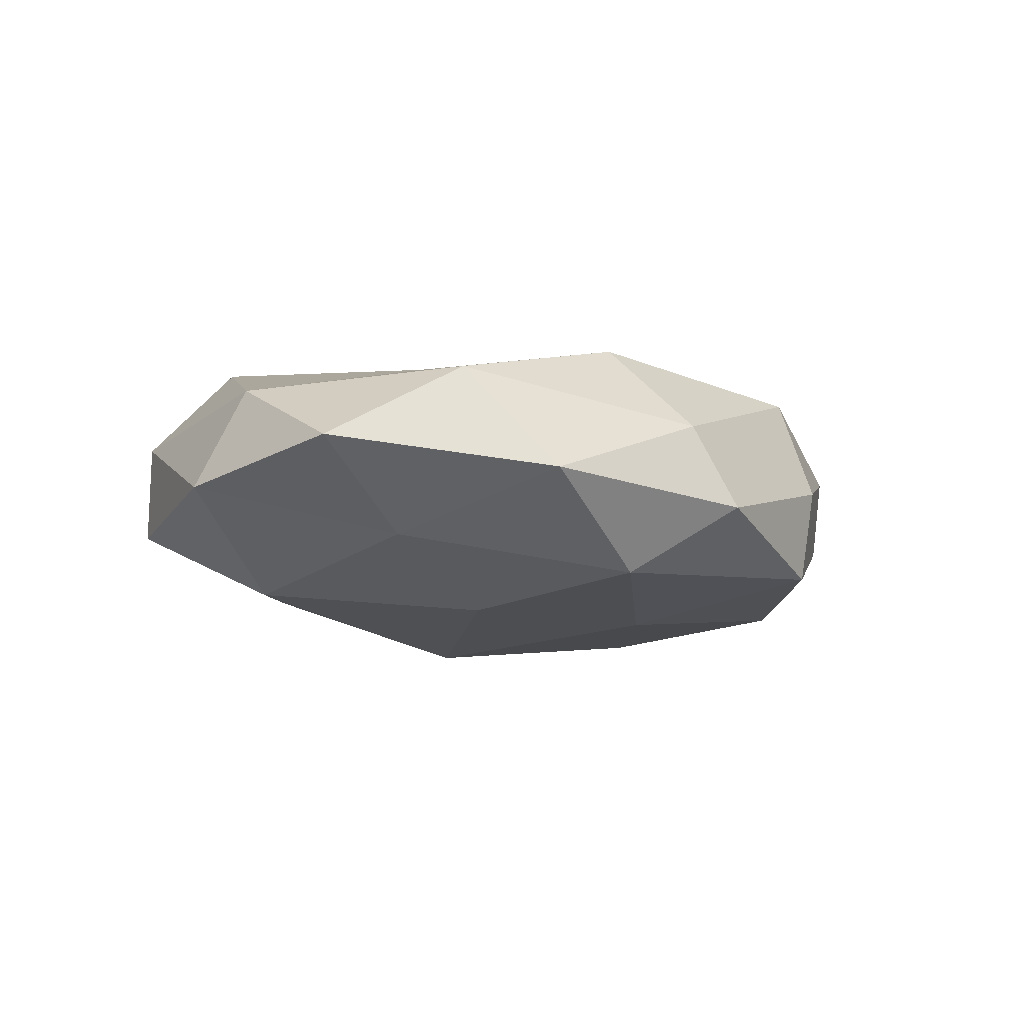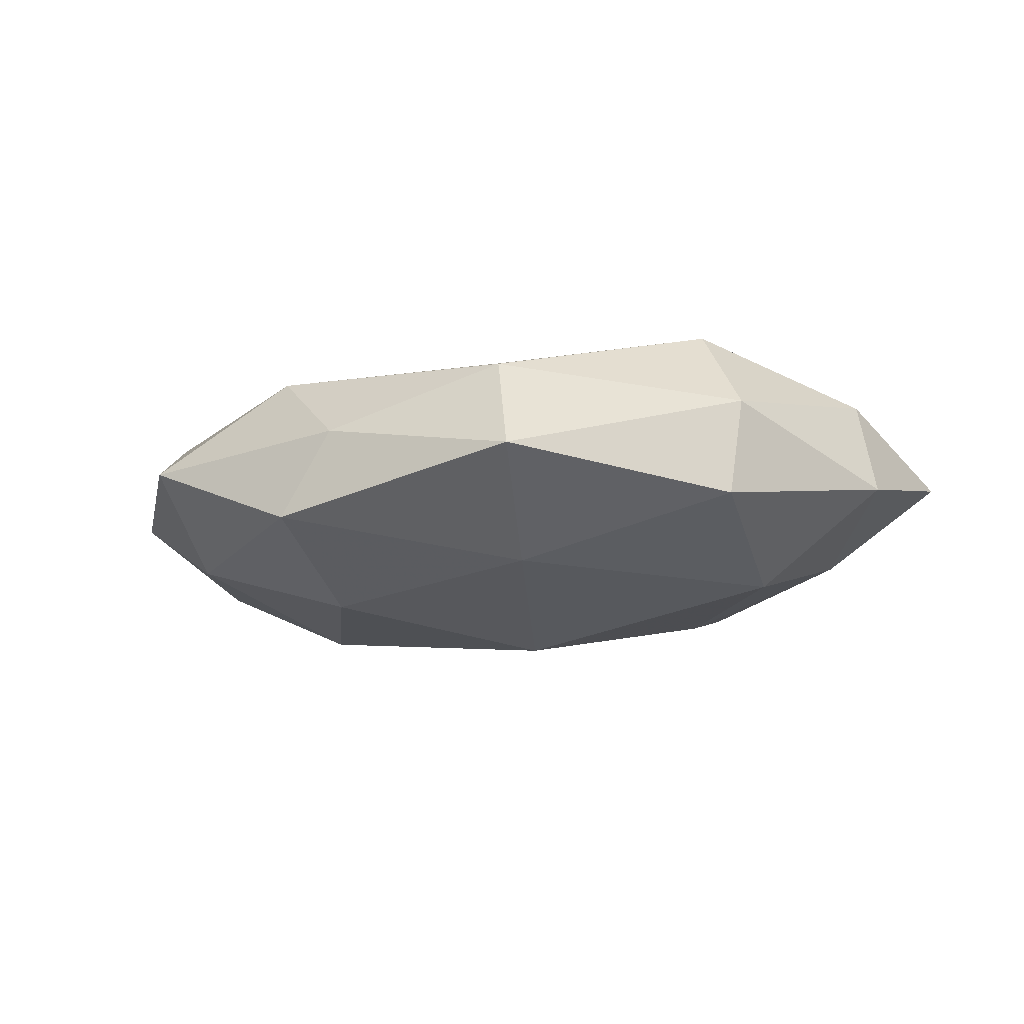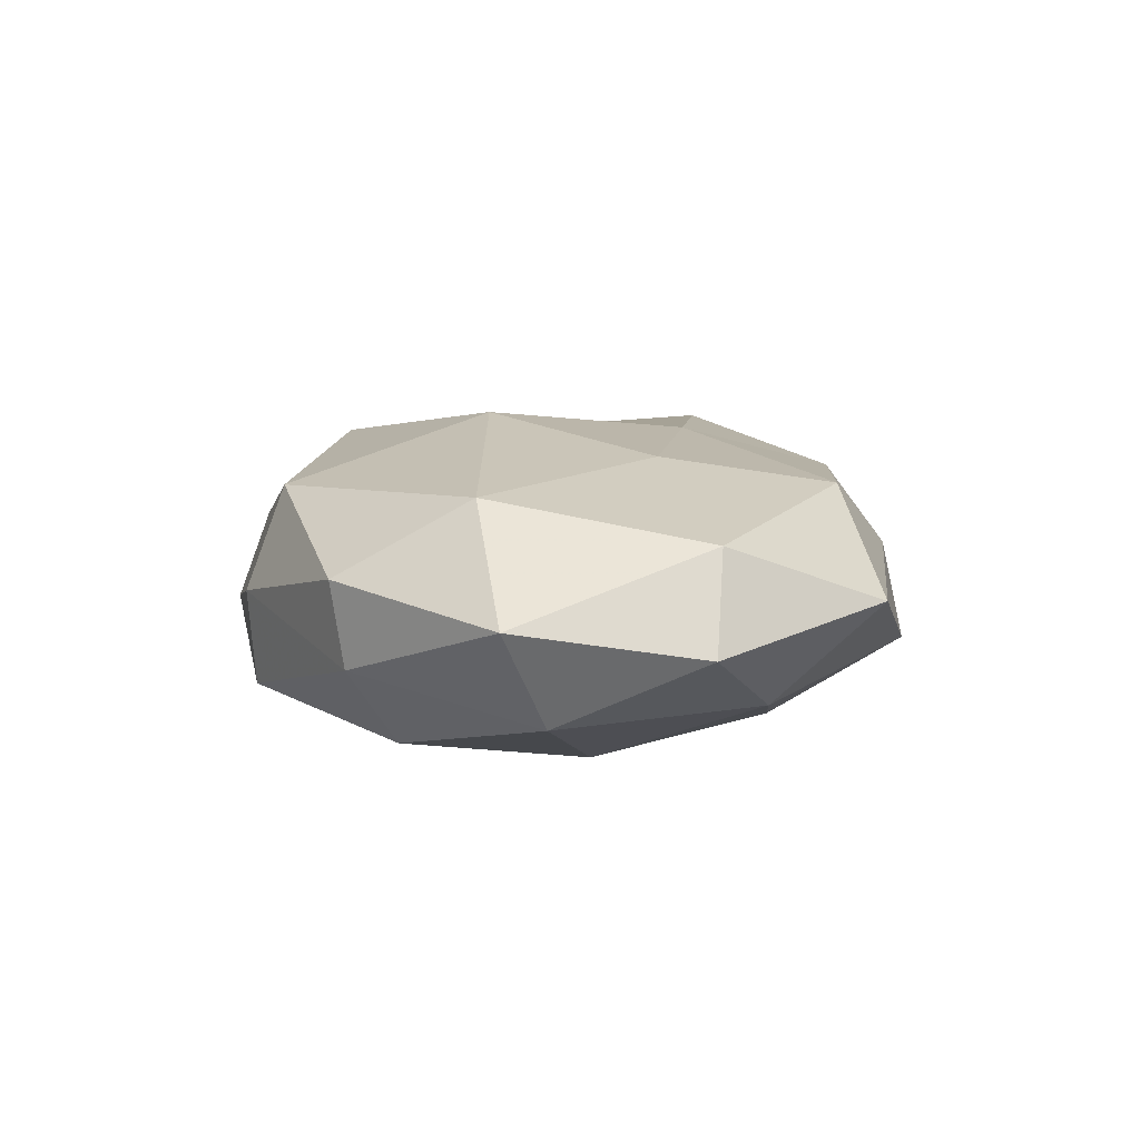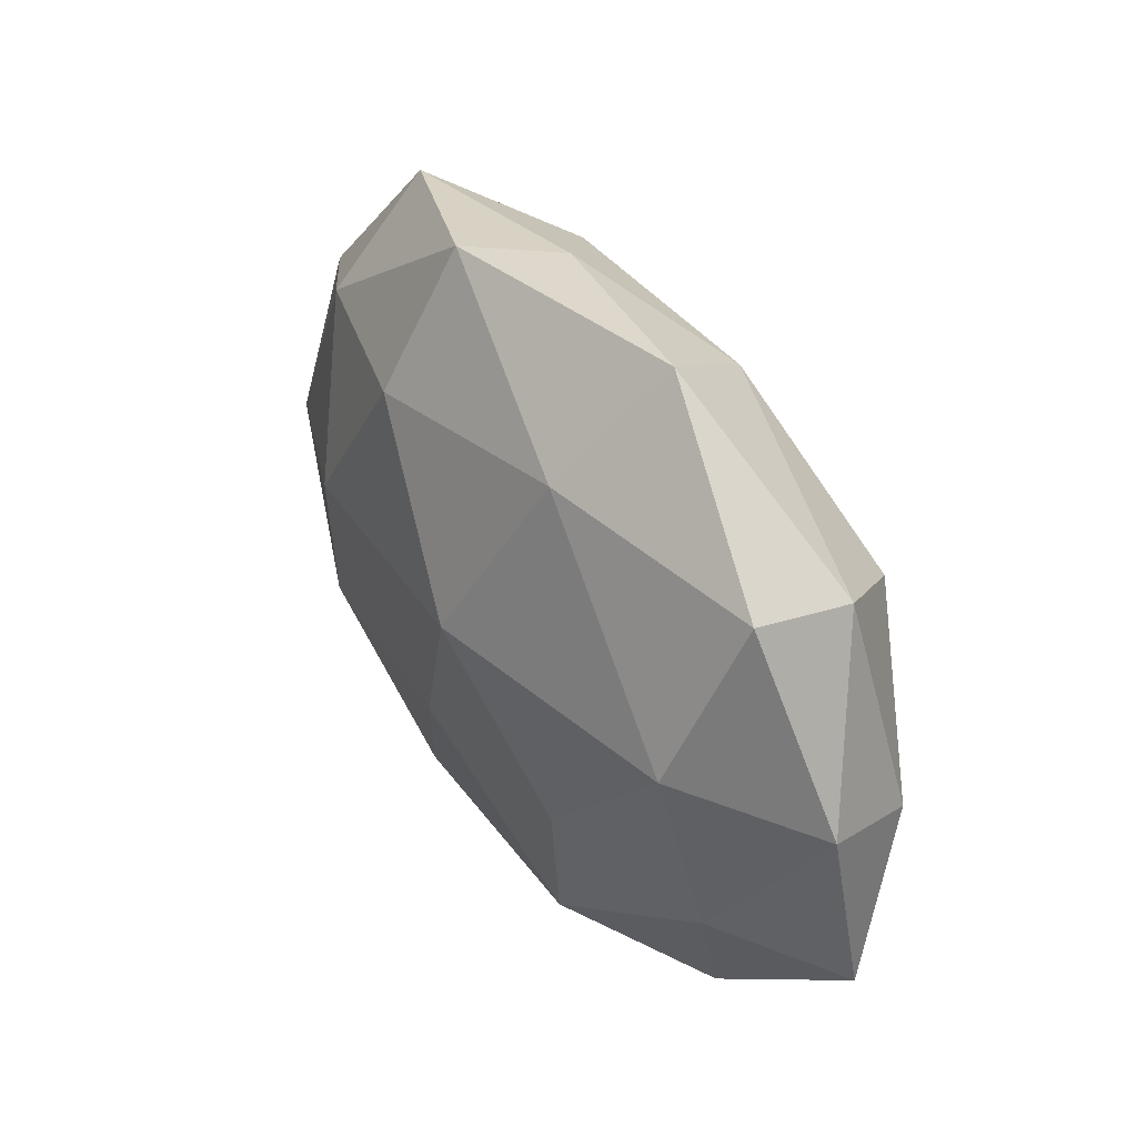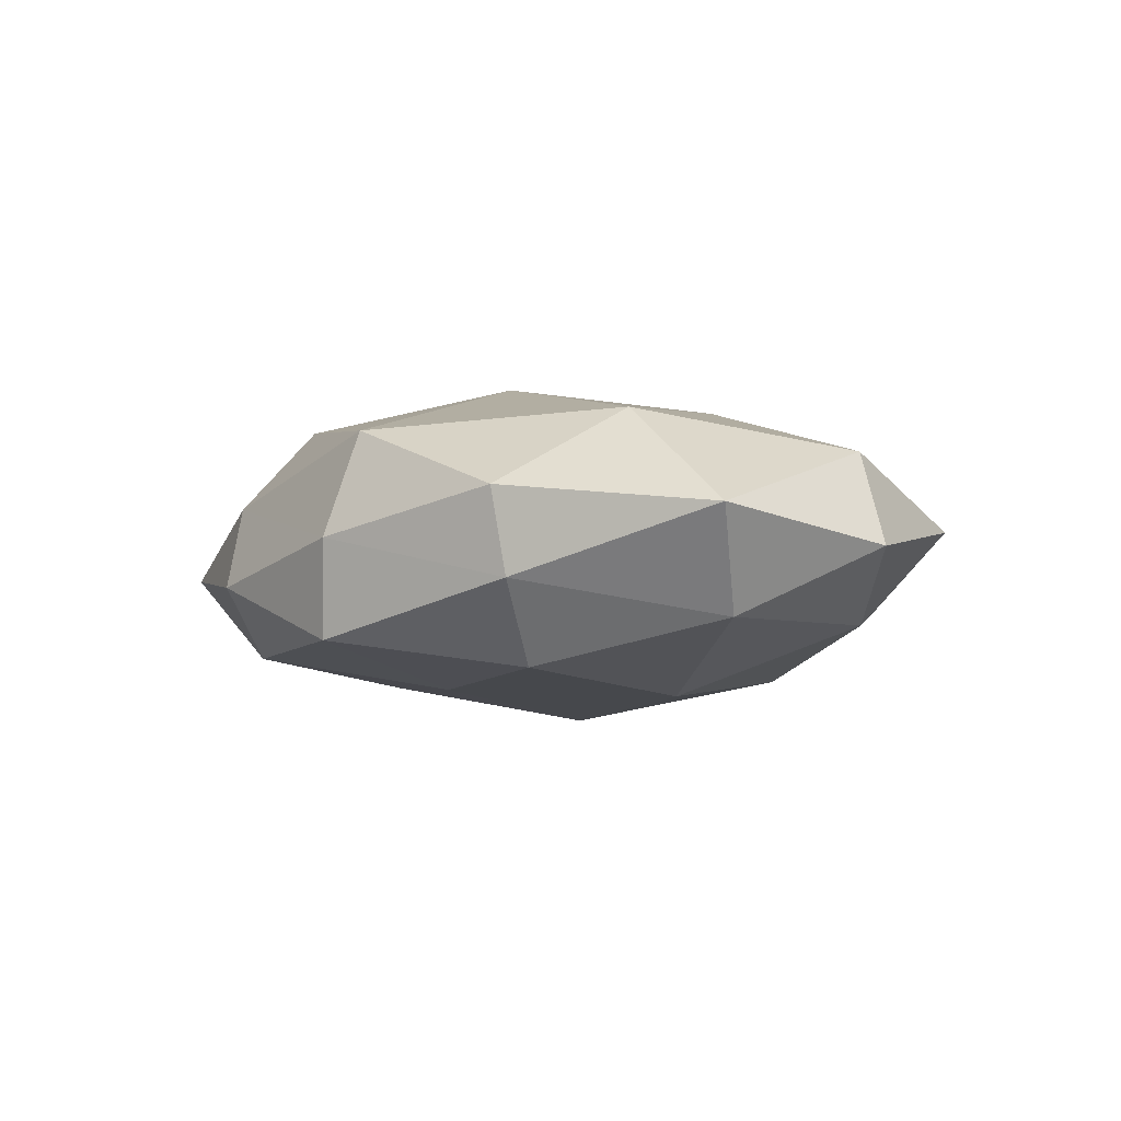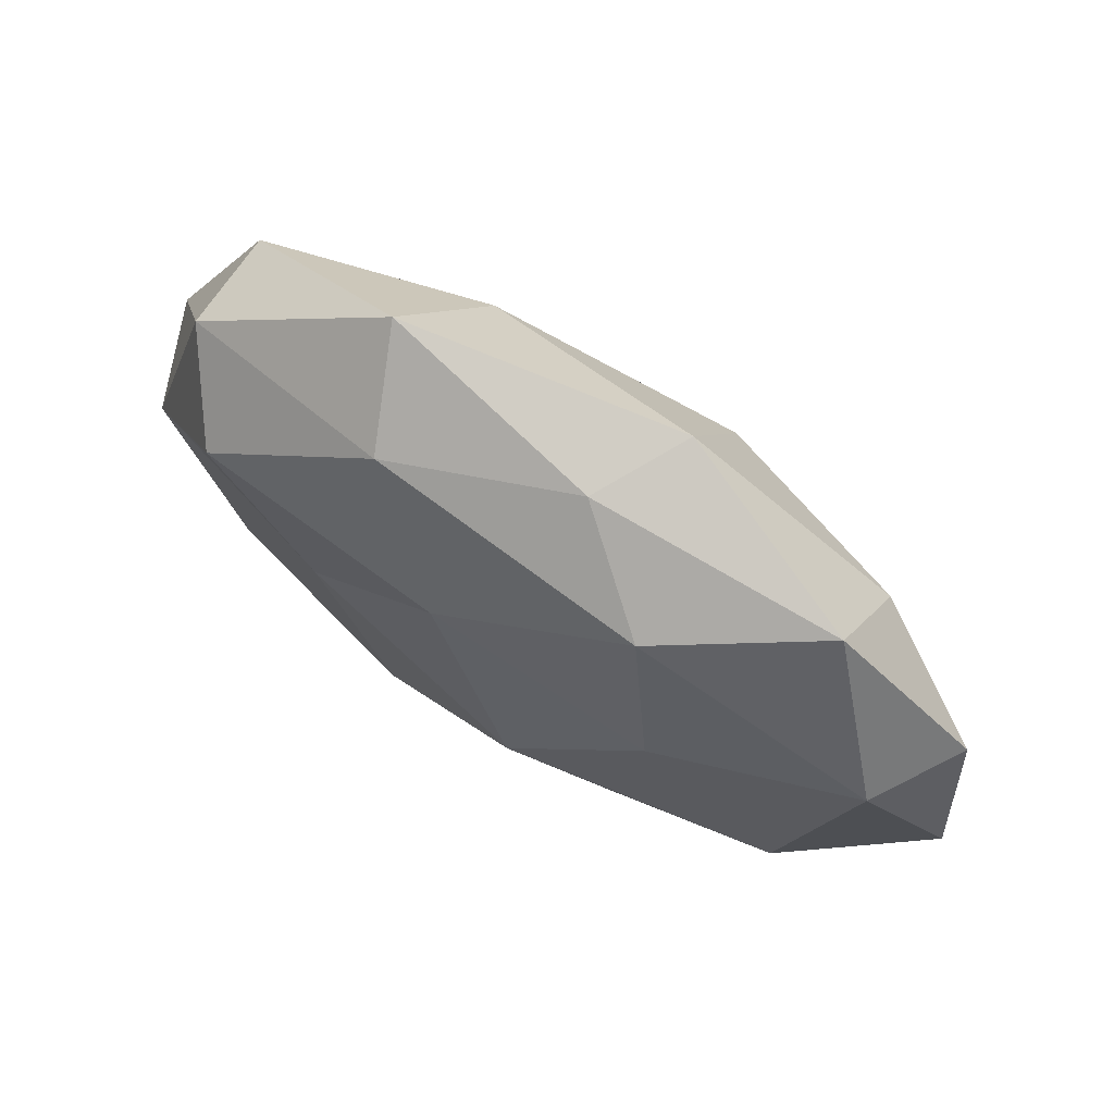
<metadata>
{"format":"obj","ext":"obj","renderer":"f3d","projection":"perspective","resolution":1024,"background":"white","views":[{"elev":-8.3,"azim":-50.4,"up":"+Z"},{"elev":-10.7,"azim":-153.6,"up":"+Z"},{"elev":9.6,"azim":87.7,"up":"+Z"},{"elev":41.9,"azim":-122.3,"up":"+Y"},{"elev":-3.6,"azim":62.5,"up":"+Z"},{"elev":70.4,"azim":32.1,"up":"+Y"}]}
</metadata>
<code>
v -0.005929 0.007001 -0.02142
v -0.01989 0.04384 -0.0007697
v -0.05068 0.00108 0.009252
v 0.02347 0.00997 0.01704
v 0.05072 -0.003904 -0.009453
v 0.05728 -0.009044 0.002636
v 0.03863 0.02161 -0.009666
v 0.006877 -0.009775 0.02079
v -0.02413 -0.004332 0.01569
v 0.03366 -0.02061 -0.01491
v 0.04062 -0.01144 0.01459
v 0.02842 0.001843 -0.01818
v -0.04113 -0.0161 -0.009305
v 0.01913 0.03206 0.01326
v -0.04281 0.02859 -0.006319
v 0.03929 -0.02628 -0.005094
v -0.004871 0.01549 0.01755
v 0.01574 -0.03854 -0.01163
v -0.01755 -0.03393 -0.01323
v -0.01486 0.03601 0.01135
v 0.005713 -0.01779 -0.01733
v 0.04775 0.0152 0.01015
v -0.03977 0.008613 -0.01504
v -0.0546 0.005949 -0.002933
v -0.0438 0.02695 0.005413
v -0.01408 -0.02826 0.01644
v 0.0176 -0.03938 0.0002955
v 0.01705 -0.03456 0.01312
v -0.04113 -0.02662 0.01016
v 0.03878 -0.02795 0.005223
v -0.05558 -0.01756 0.0008959
v -0.02188 -0.01256 -0.017
v 0.01355 0.04148 -0.006868
v -0.03524 -0.03668 -0.00238
v 0.007475 0.03991 0.004215
v 0.01462 0.02451 -0.01628
v 0.0376 0.03514 0.002082
v -0.01096 -0.03918 0.005683
v -0.006454 -0.04279 -0.004596
v -0.0153 0.03024 -0.01292
v -0.03608 0.01973 0.01606
v 0.05435 0.01404 -0.001233
f 8 11 4
f 7 5 12
f 12 5 10
f 5 6 16
f 10 5 16
f 8 4 17
f 8 17 9
f 17 4 14
f 16 18 10
f 17 14 20
f 12 21 1
f 12 10 21
f 21 10 18
f 21 18 19
f 4 11 22
f 11 6 22
f 22 14 4
f 23 13 24
f 15 23 24
f 2 15 25
f 2 25 20
f 3 25 24
f 24 25 15
f 26 8 9
f 27 18 16
f 28 11 8
f 26 28 8
f 9 3 29
f 26 9 29
f 11 30 6
f 16 6 30
f 30 27 16
f 28 30 11
f 28 27 30
f 31 3 24
f 24 13 31
f 29 3 31
f 19 13 32
f 1 21 32
f 32 21 19
f 1 32 23
f 23 32 13
f 34 13 19
f 34 31 13
f 29 31 34
f 35 2 20
f 20 14 35
f 33 2 35
f 36 12 1
f 36 7 12
f 36 33 7
f 37 14 22
f 33 37 7
f 37 35 14
f 33 35 37
f 26 38 28
f 38 27 28
f 26 29 38
f 29 34 38
f 19 18 39
f 27 39 18
f 39 34 19
f 38 39 27
f 38 34 39
f 40 15 2
f 1 23 40
f 40 23 15
f 40 2 33
f 36 1 40
f 36 40 33
f 9 41 3
f 9 17 41
f 41 17 20
f 3 41 25
f 20 25 41
f 5 42 6
f 7 42 5
f 22 6 42
f 7 37 42
f 42 37 22

</code>
